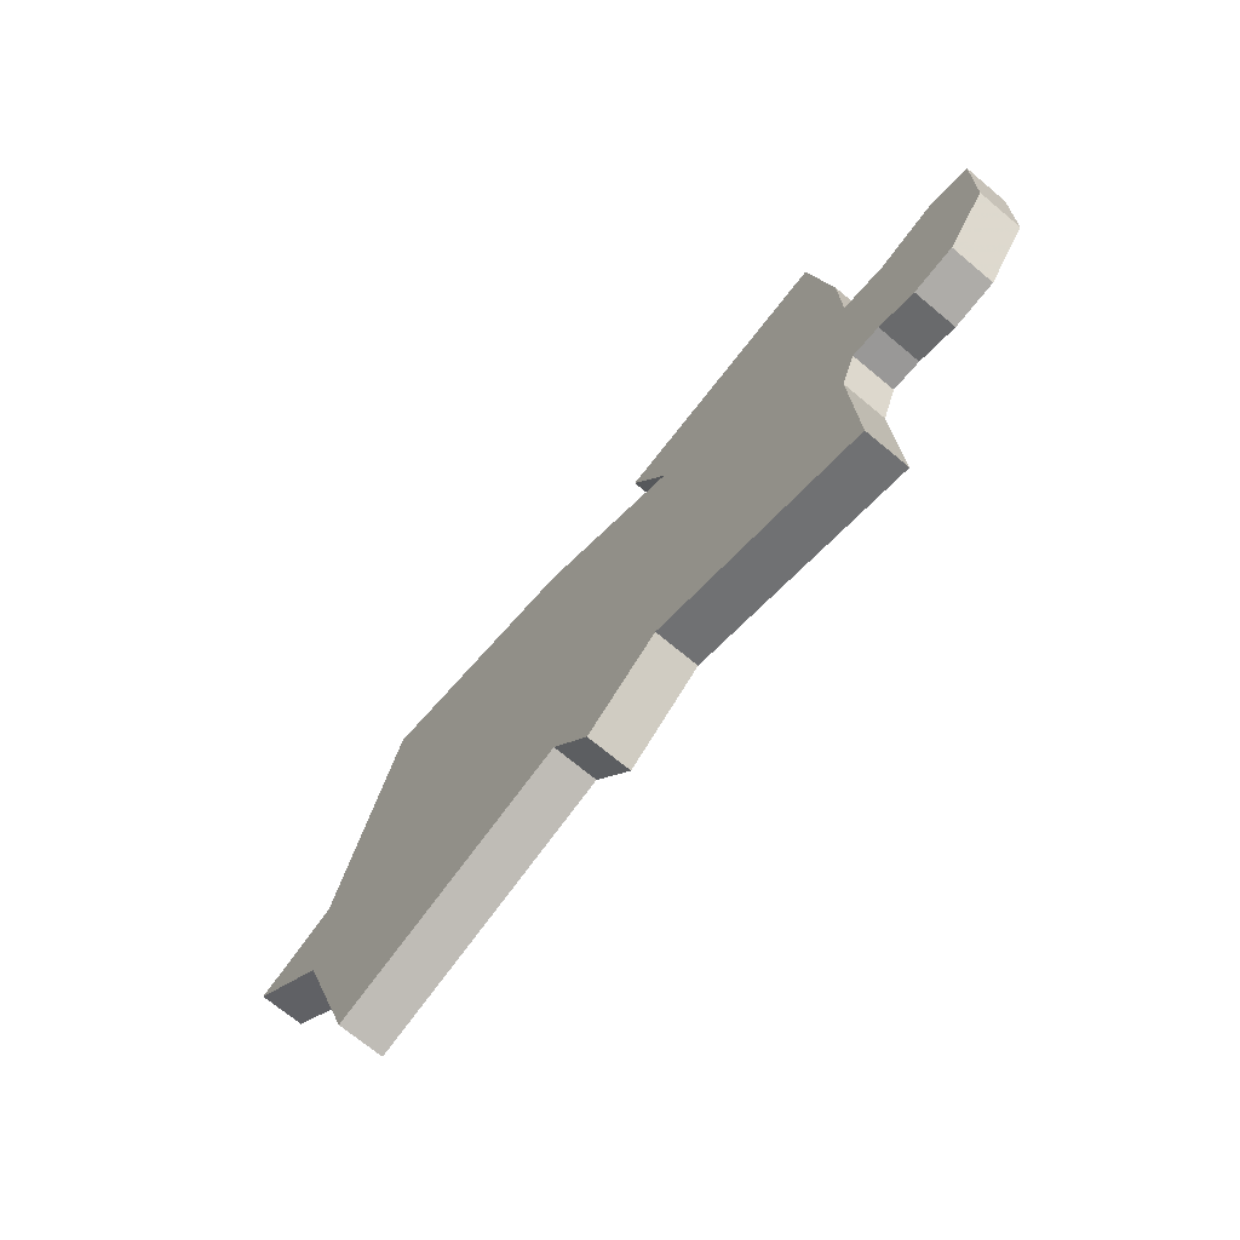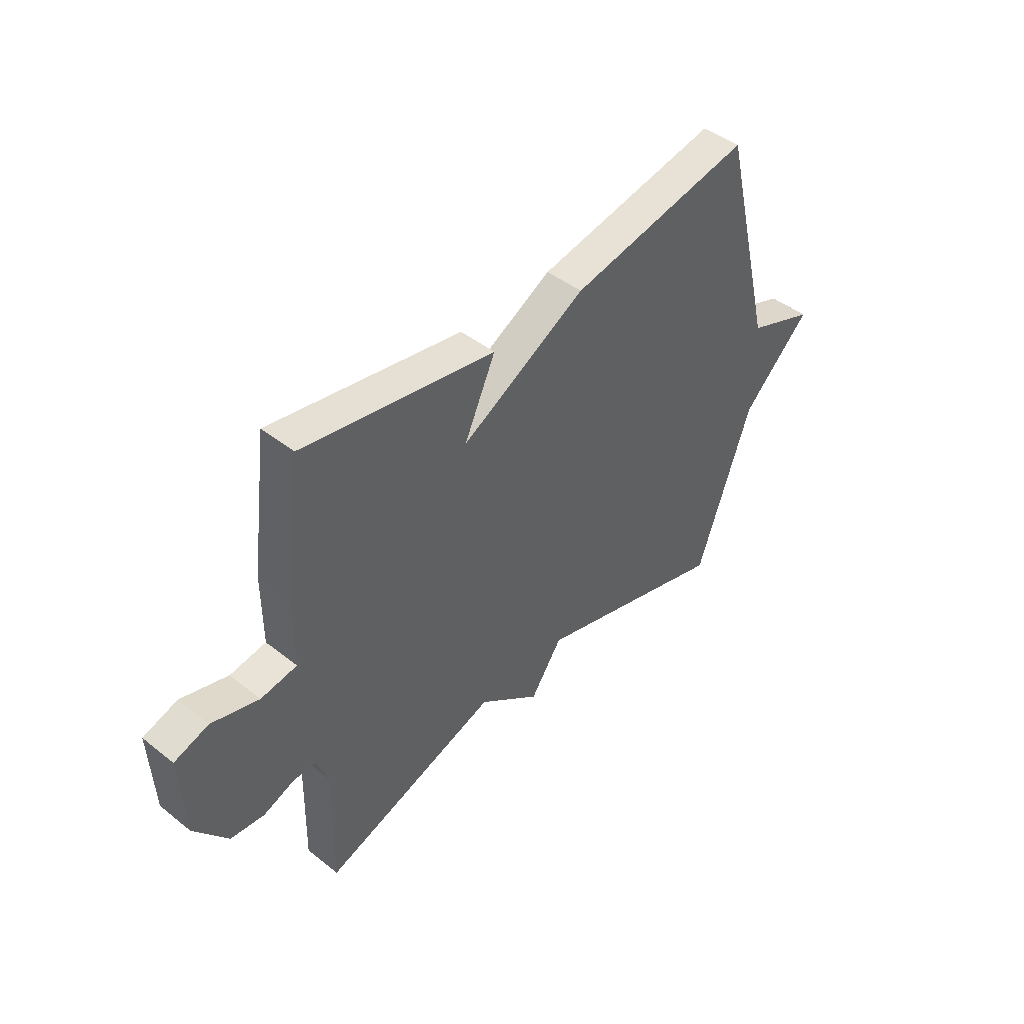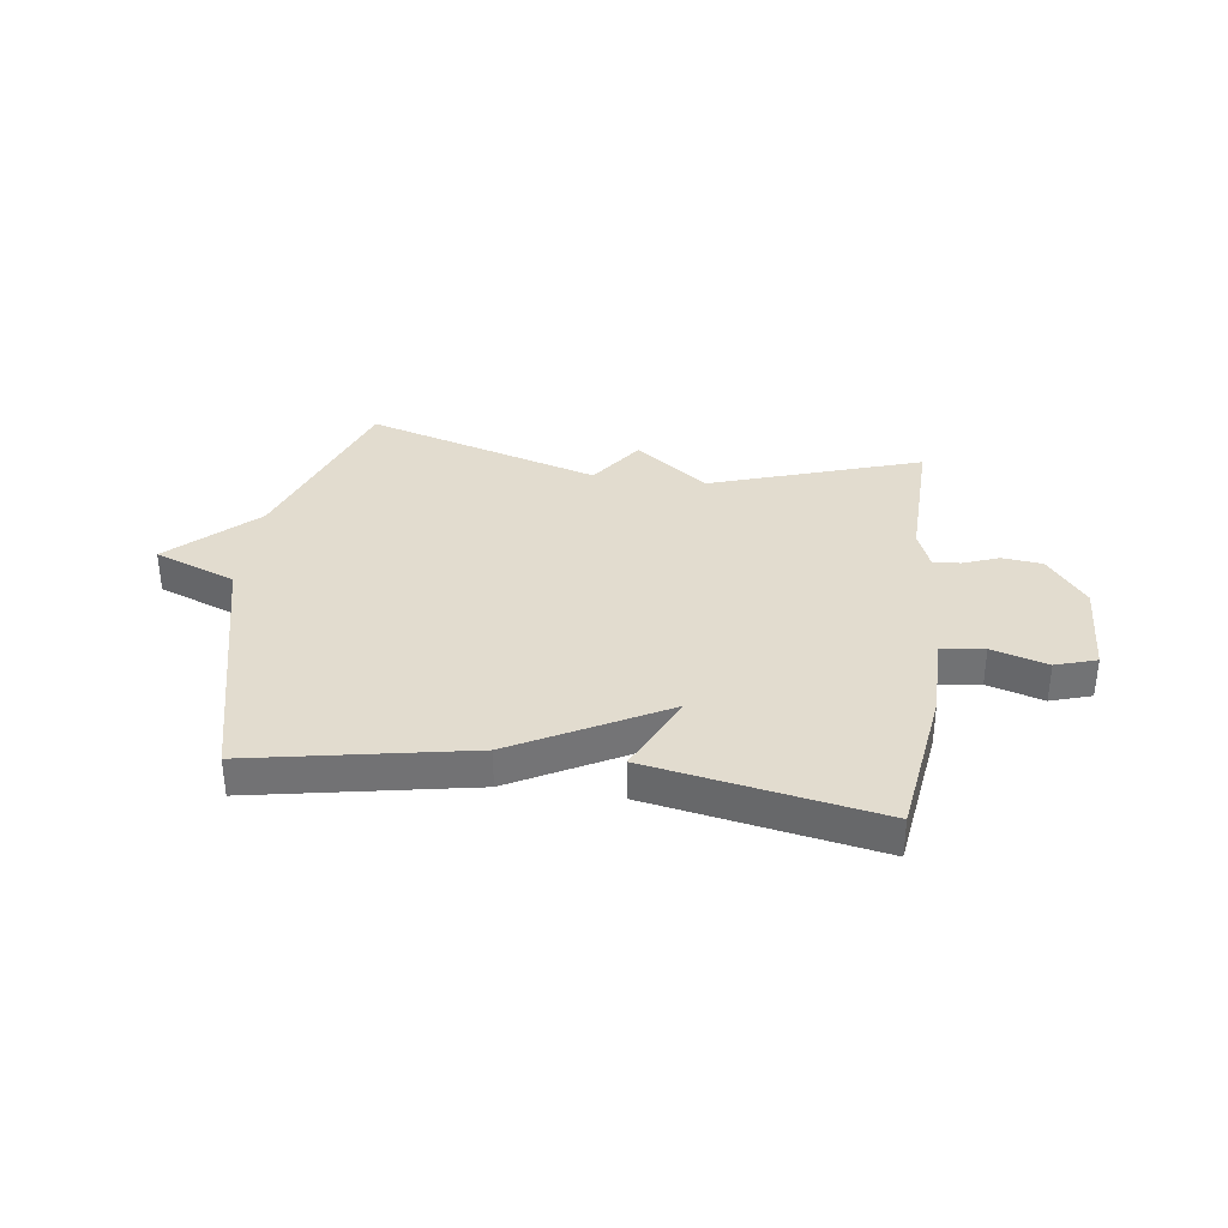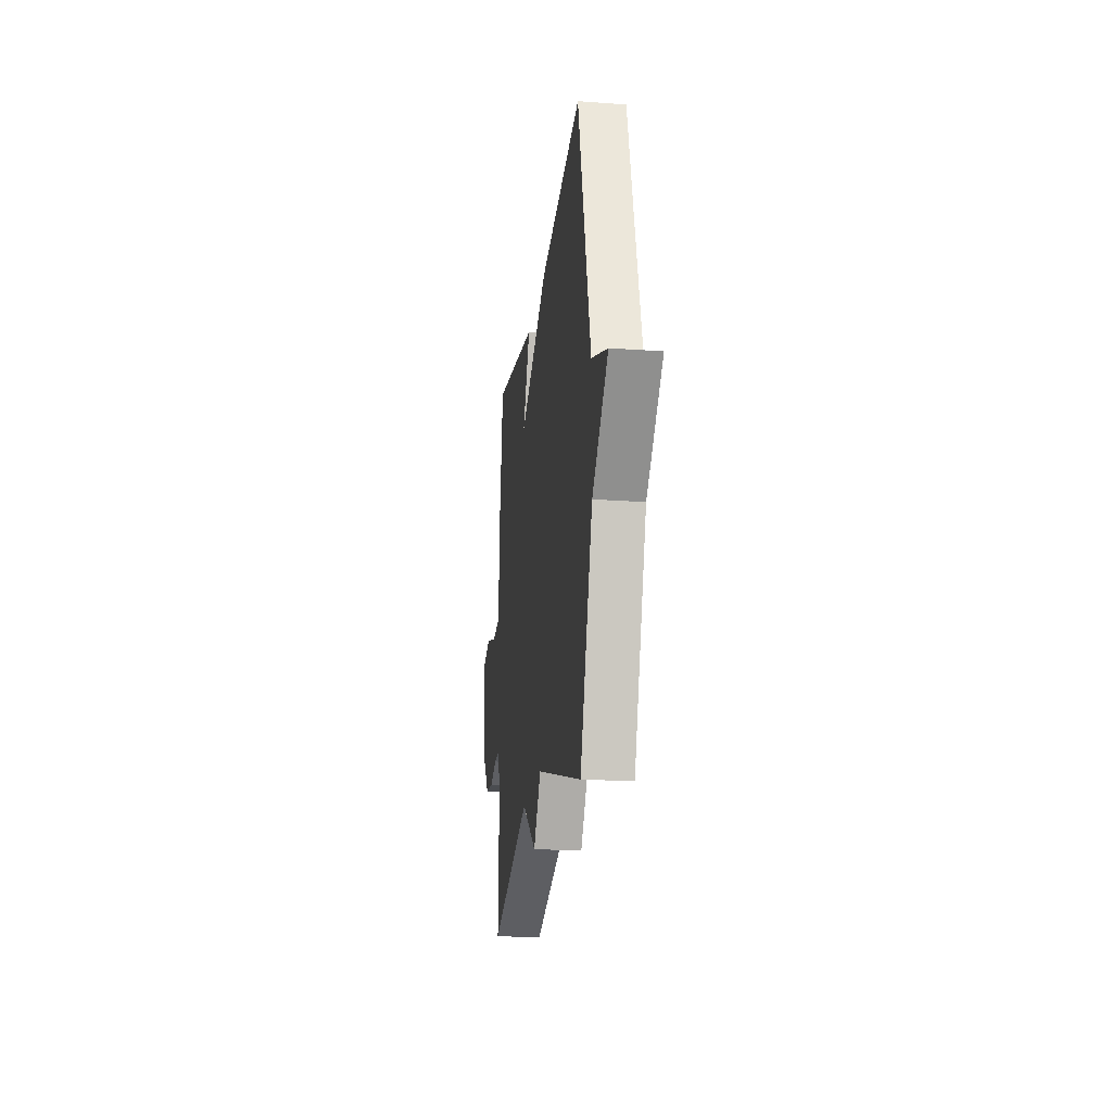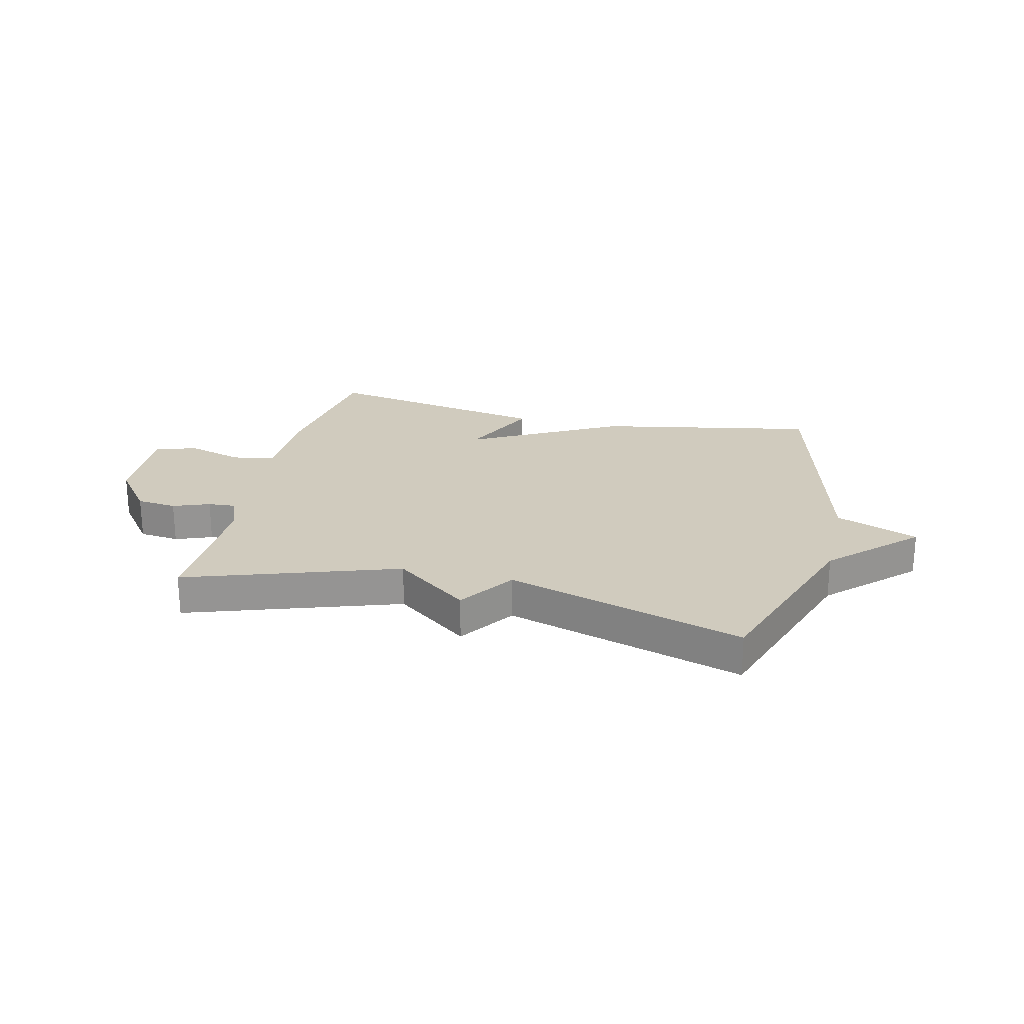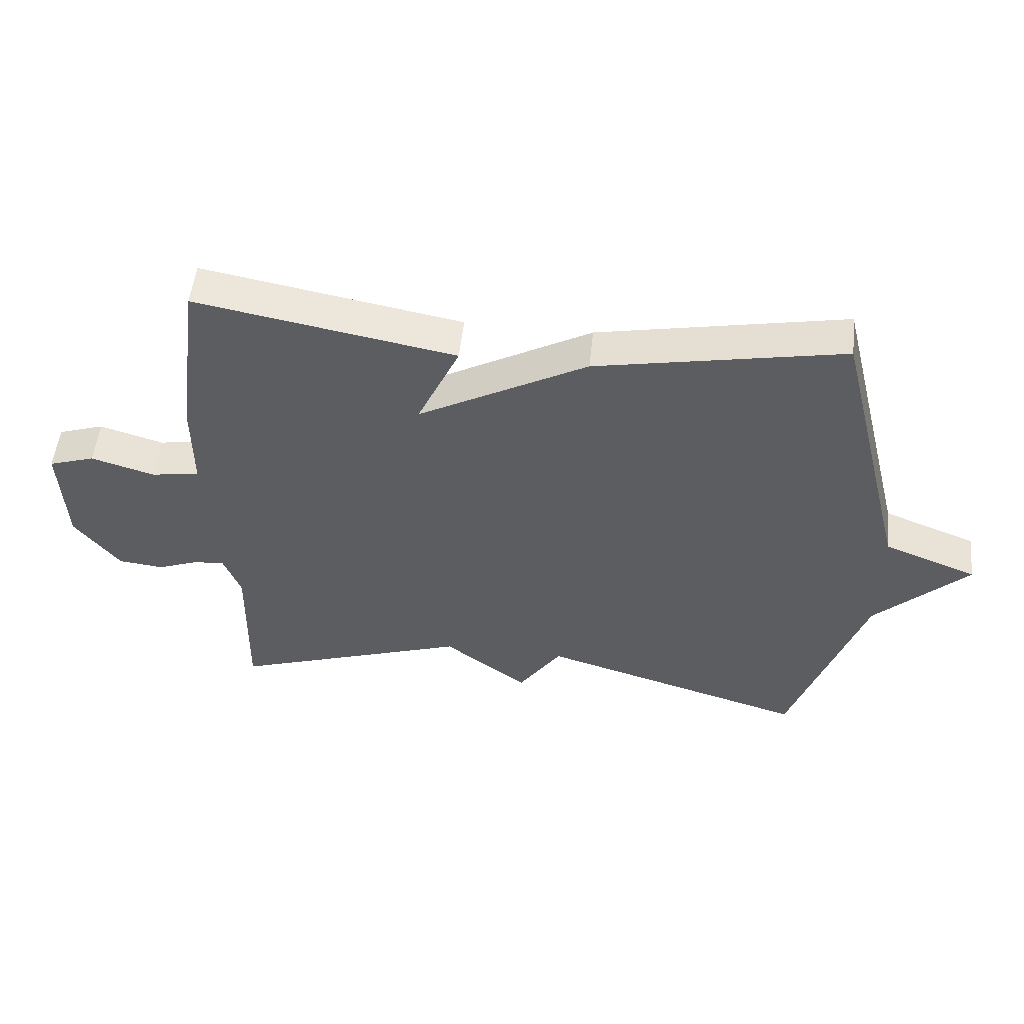
<metadata>
{"format":"obj","ext":"obj","renderer":"f3d","projection":"perspective","resolution":1024,"background":"white","views":[{"elev":-71.7,"azim":50.3,"up":"+Z"},{"elev":44.8,"azim":132.5,"up":"+Z"},{"elev":34.6,"azim":7.9,"up":"+Y"},{"elev":-20.9,"azim":-97.4,"up":"+Z"},{"elev":23.3,"azim":-166.6,"up":"+Y"},{"elev":52.4,"azim":-173.9,"up":"+Z"}]}
</metadata>
<code>
v 0.5 0.07 -0.5
v 0.123 0.07 -0.373
v -0.009 0.07 -0.473
v -0.077 0.07 -0.373
v -0.5 0.07 -0.5
v -0.616 0.07 -0.162
v -0.763 0.07 -0.019
v -0.616 0.07 0.038
v -0.5 0.07 0.5
v -0.11 0.07 0.425
v 0.157 0.07 0.279
v 0.09 0.07 0.425
v 0.5 0.07 0.5
v 0.537 0.07 0.226
v 0.537 0.07 0.077
v 0.614 0.07 0.065
v 0.714 0.07 0.095
v 0.787 0.07 0.071
v 0.779 0.07 -0.102
v 0.708 0.07 -0.194
v 0.636 0.07 -0.202
v 0.571 0.07 -0.177
v 0.522 0.07 -0.174
v 0.495 0.07 -0.244
v 0.5 0 -0.5
v 0.123 0 -0.373
v -0.009 0 -0.473
v -0.077 0 -0.373
v -0.5 0 -0.5
v -0.616 0 -0.162
v -0.763 0 -0.019
v -0.616 0 0.038
v -0.5 0 0.5
v -0.11 0 0.425
v 0.157 0 0.279
v 0.09 0 0.425
v 0.5 0 0.5
v 0.537 0 0.226
v 0.537 0 0.077
v 0.614 0 0.065
v 0.714 0 0.095
v 0.787 0 0.071
v 0.779 0 -0.102
v 0.708 0 -0.194
v 0.636 0 -0.202
v 0.571 0 -0.177
v 0.522 0 -0.174
v 0.495 0 -0.244
f 20 21 22
f 19 20 22
f 18 19 22
f 17 18 22
f 16 17 22
f 15 16 22 23
f 15 23 24
f 14 15 24
f 13 14 24
f 12 13 24
f 11 12 24
f 24 1 2
f 11 24 2
f 10 11 2
f 9 10 2
f 8 9 2
f 4 5 6
f 7 8 2
f 6 7 2
f 4 6 2
f 2 3 4
f 46 45 44
f 46 44 43
f 46 43 42
f 46 42 41
f 46 41 40
f 47 46 40 39
f 48 47 39
f 48 39 38
f 48 38 37
f 48 37 36
f 48 36 35
f 26 25 48
f 26 48 35
f 26 35 34
f 26 34 33
f 26 33 32
f 30 29 28
f 26 32 31
f 26 31 30
f 26 30 28
f 28 27 26
f 1 25 26 2
f 2 26 27 3
f 3 27 28 4
f 4 28 29 5
f 5 29 30 6
f 6 30 31 7
f 7 31 32 8
f 8 32 33 9
f 9 33 34 10
f 10 34 35 11
f 11 35 36 12
f 12 36 37 13
f 13 37 38 14
f 14 38 39 15
f 15 39 40 16
f 16 40 41 17
f 17 41 42 18
f 18 42 43 19
f 19 43 44 20
f 20 44 45 21
f 21 45 46 22
f 22 46 47 23
f 23 47 48 24
f 24 48 25 1

</code>
